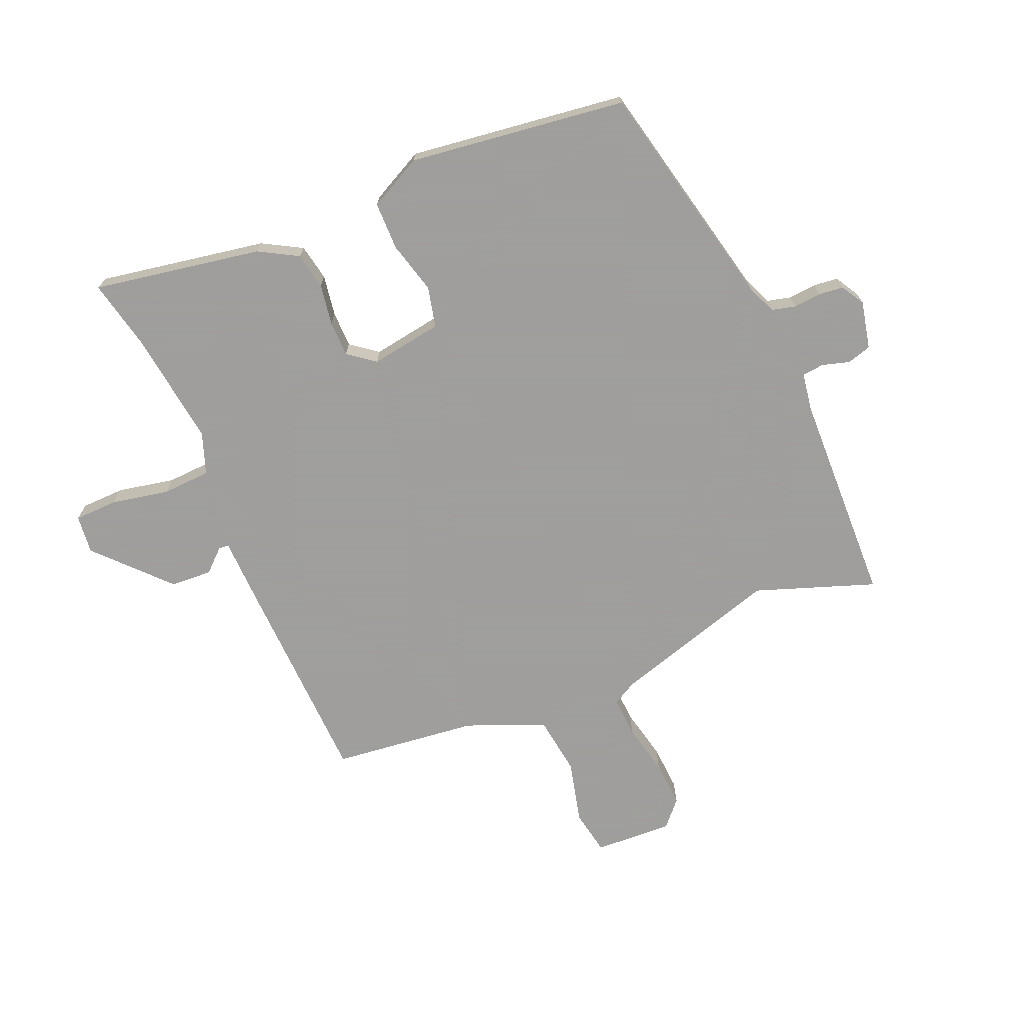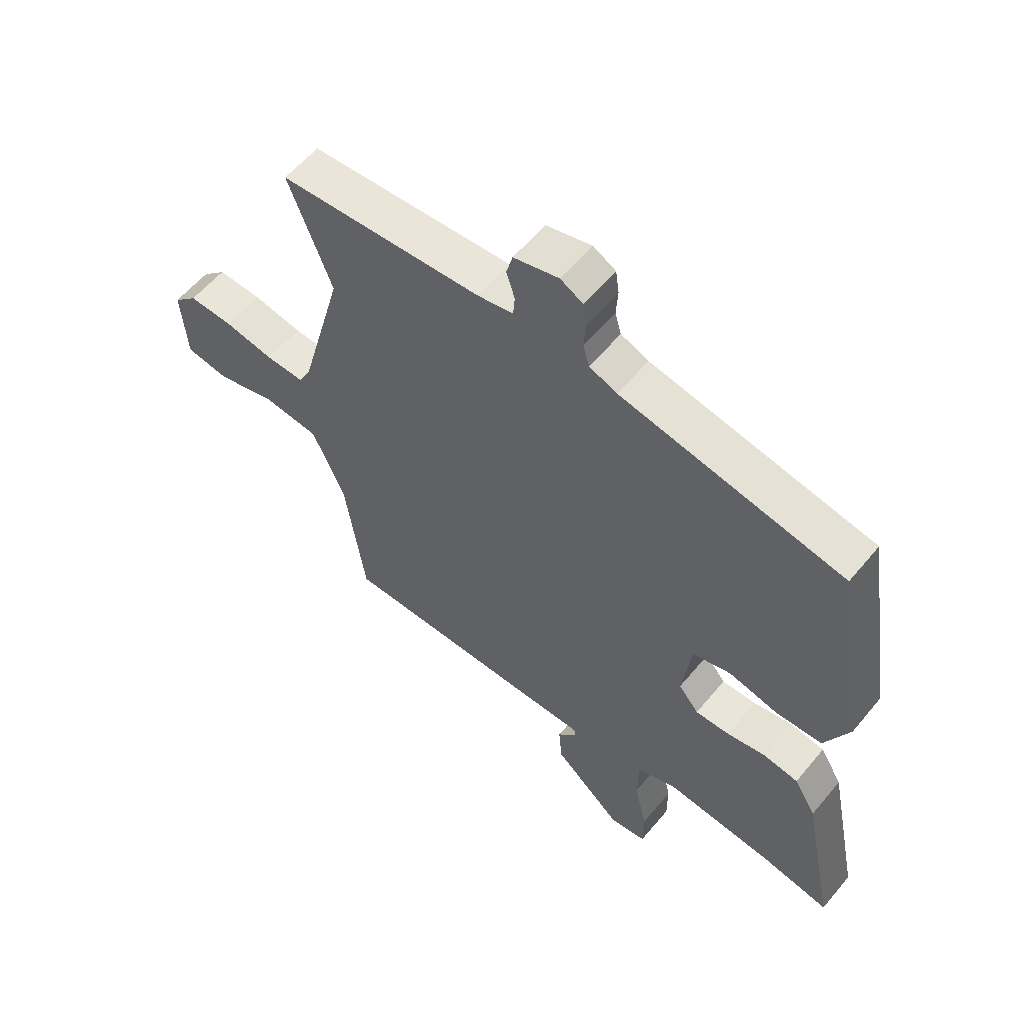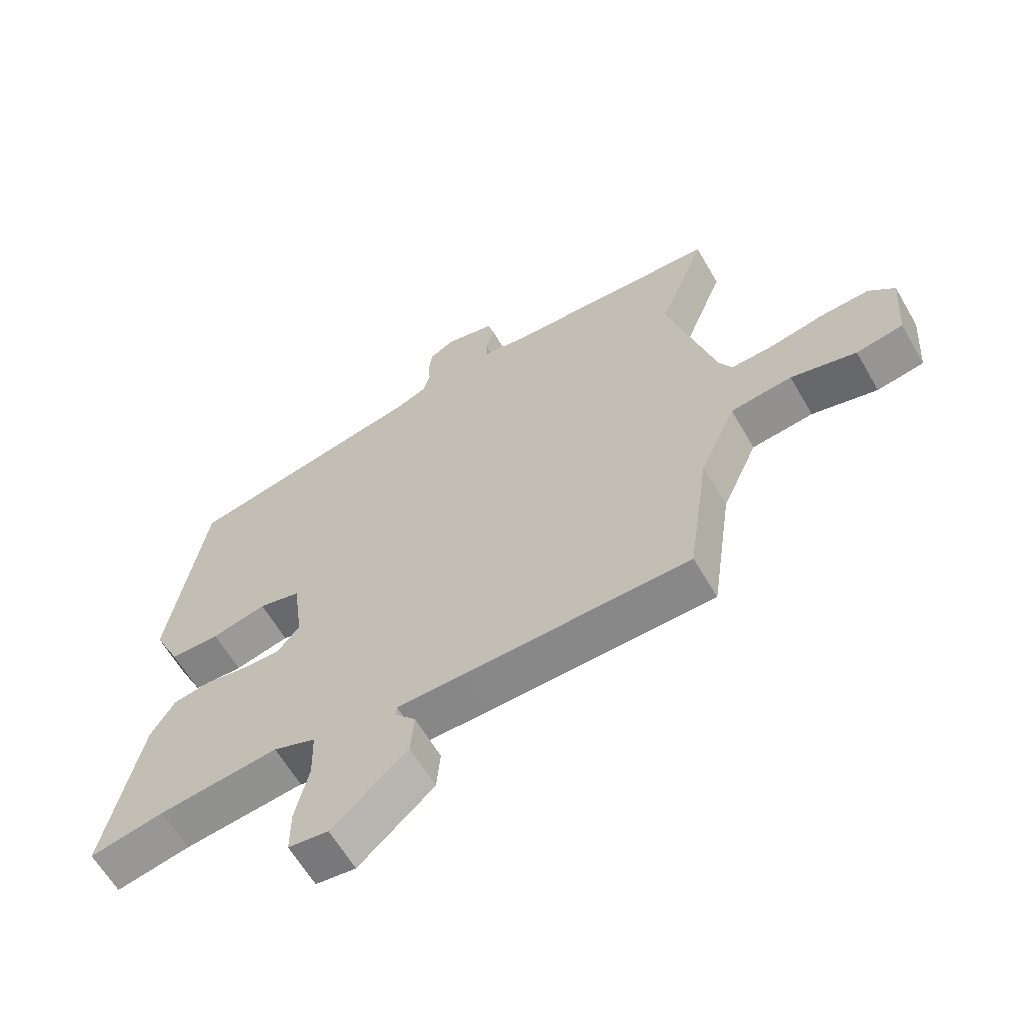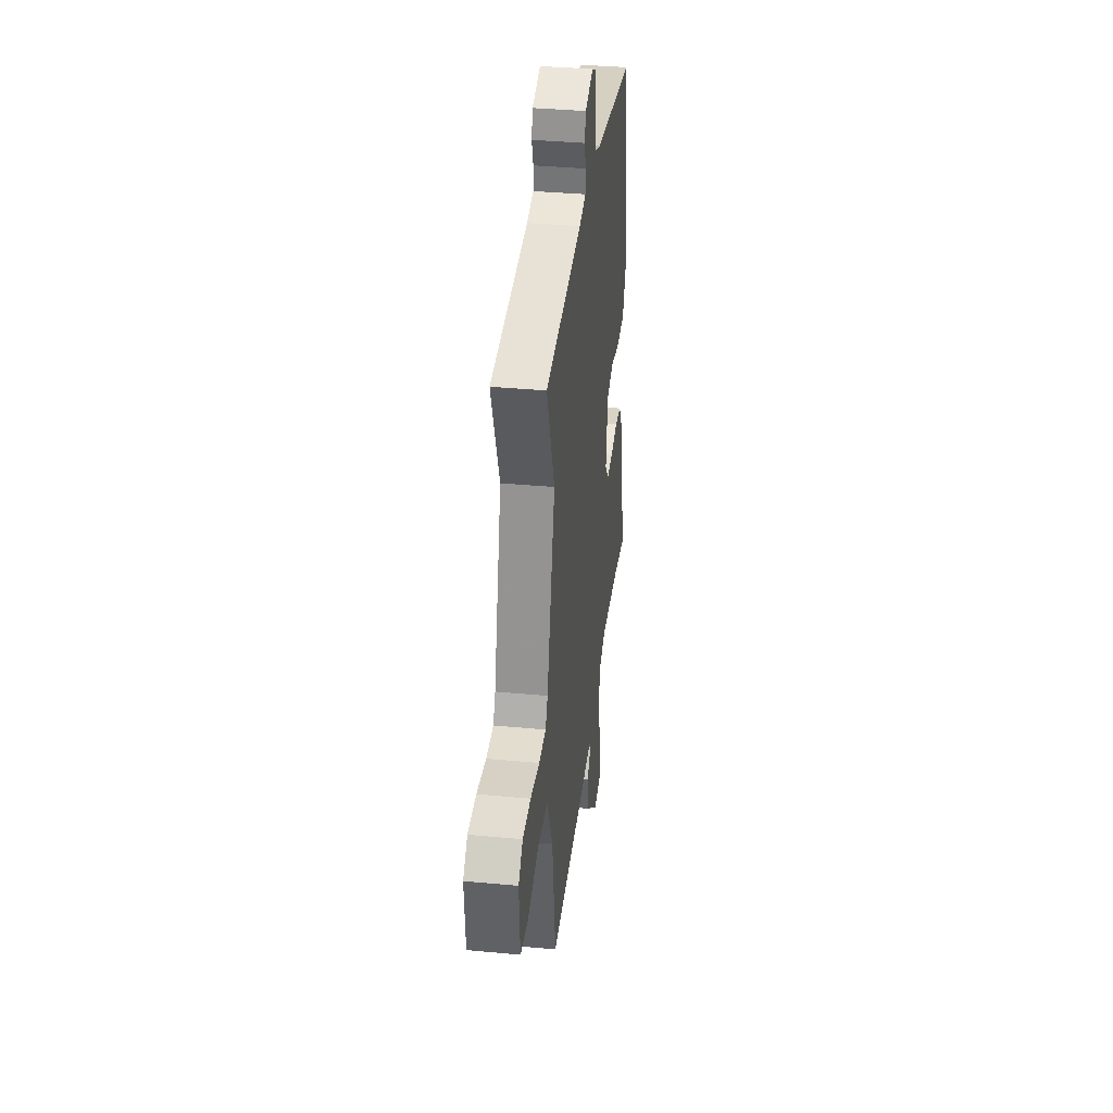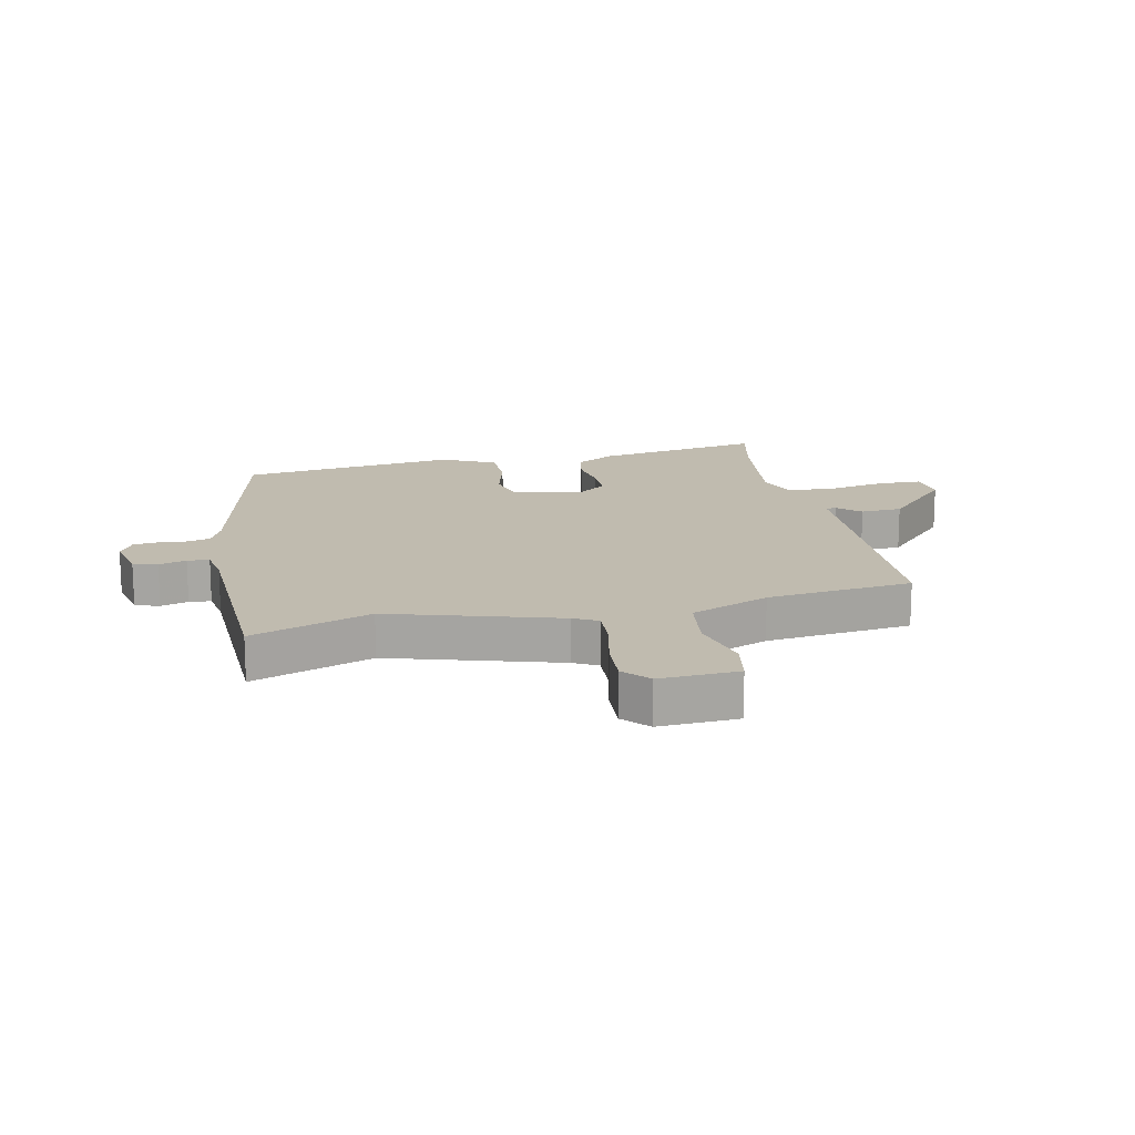
<metadata>
{"format":"obj","ext":"obj","renderer":"f3d","projection":"perspective","resolution":1024,"background":"white","views":[{"elev":-71.1,"azim":-65.5,"up":"+Y"},{"elev":57.9,"azim":-140.7,"up":"+Z"},{"elev":-62.5,"azim":30.1,"up":"+Z"},{"elev":37.2,"azim":96.8,"up":"+Z"},{"elev":15.9,"azim":79.4,"up":"+Y"}]}
</metadata>
<code>
v 0.422 0.07 -0.523
v 0.06 0.07 -0.526
v -0.053 0.07 -0.526
v -0.055 0.07 -0.543
v -0.021 0.07 -0.582
v -0.027 0.07 -0.652
v -0.149 0.07 -0.76
v -0.214 0.07 -0.751
v -0.214 0.07 -0.678
v -0.192 0.07 -0.581
v -0.194 0.07 -0.499
v -0.263 0.07 -0.472
v -0.458 0.07 -0.492
v -0.578 0.07 -0.515
v -0.52 0.07 -0.232
v -0.481 0.07 -0.167
v -0.419 0.07 -0.157
v -0.35 0.07 -0.17
v -0.289 0.07 -0.171
v -0.253 0.07 -0.127
v -0.269 0.07 -0.005
v -0.337 0.07 0.013
v -0.426 0.07 -0.008
v -0.507 0.07 -0.005
v -0.55 0.07 0.086
v -0.492 0.07 0.452
v -0.098 0.07 0.529
v -0.049 0.07 0.549
v -0.038 0.07 0.588
v -0.041 0.07 0.635
v -0.035 0.07 0.677
v 0.005 0.07 0.699
v 0.085 0.07 0.679
v 0.096 0.07 0.638
v 0.081 0.07 0.592
v 0.084 0.07 0.555
v 0.148 0.07 0.543
v 0.508 0.07 0.522
v 0.431 0.07 0.323
v 0.508 0.07 0.038
v 0.529 0.07 -0.003
v 0.598 0.07 -0.001
v 0.686 0.07 0.016
v 0.765 0.07 0.019
v 0.807 0.07 -0.021
v 0.797 0.07 -0.153
v 0.721 0.07 -0.165
v 0.615 0.07 -0.136
v 0.515 0.07 -0.147
v 0.457 0.07 -0.278
v 0.422 0 -0.523
v 0.06 0 -0.526
v -0.053 0 -0.526
v -0.055 0 -0.543
v -0.021 0 -0.582
v -0.027 0 -0.652
v -0.149 0 -0.76
v -0.214 0 -0.751
v -0.214 0 -0.678
v -0.192 0 -0.581
v -0.194 0 -0.499
v -0.263 0 -0.472
v -0.458 0 -0.492
v -0.578 0 -0.515
v -0.52 0 -0.232
v -0.481 0 -0.167
v -0.419 0 -0.157
v -0.35 0 -0.17
v -0.289 0 -0.171
v -0.253 0 -0.127
v -0.269 0 -0.005
v -0.337 0 0.013
v -0.426 0 -0.008
v -0.507 0 -0.005
v -0.55 0 0.086
v -0.492 0 0.452
v -0.098 0 0.529
v -0.049 0 0.549
v -0.038 0 0.588
v -0.041 0 0.635
v -0.035 0 0.677
v 0.005 0 0.699
v 0.085 0 0.679
v 0.096 0 0.638
v 0.081 0 0.592
v 0.084 0 0.555
v 0.148 0 0.543
v 0.508 0 0.522
v 0.431 0 0.323
v 0.508 0 0.038
v 0.529 0 -0.003
v 0.598 0 -0.001
v 0.686 0 0.016
v 0.765 0 0.019
v 0.807 0 -0.021
v 0.797 0 -0.153
v 0.721 0 -0.165
v 0.615 0 -0.136
v 0.515 0 -0.147
v 0.457 0 -0.278
f 45 46 47 48
f 45 48 49
f 42 43 44 45
f 41 42 45 49
f 40 41 49 50
f 37 38 39
f 36 37 39 40
f 32 33 34 35
f 32 35 36
f 29 30 31 32
f 28 29 32 36
f 27 28 36 40
f 22 23 24 25
f 21 22 25 26
f 15 16 17 18
f 13 14 15 18
f 12 13 18 19
f 11 12 19 20
f 7 8 9 10
f 7 10 11
f 4 5 6 7
f 3 4 7 11
f 50 1 2 3
f 21 26 27 40
f 20 21 40 50
f 3 11 20 50
f 98 97 96 95
f 99 98 95
f 95 94 93 92
f 99 95 92 91
f 100 99 91 90
f 89 88 87
f 90 89 87 86
f 85 84 83 82
f 86 85 82
f 82 81 80 79
f 86 82 79 78
f 90 86 78 77
f 75 74 73 72
f 76 75 72 71
f 68 67 66 65
f 68 65 64 63
f 69 68 63 62
f 70 69 62 61
f 60 59 58 57
f 61 60 57
f 57 56 55 54
f 61 57 54 53
f 53 52 51 100
f 90 77 76 71
f 100 90 71 70
f 100 70 61 53
f 1 51 52 2
f 2 52 53 3
f 3 53 54 4
f 4 54 55 5
f 5 55 56 6
f 6 56 57 7
f 7 57 58 8
f 8 58 59 9
f 9 59 60 10
f 10 60 61 11
f 11 61 62 12
f 12 62 63 13
f 13 63 64 14
f 14 64 65 15
f 15 65 66 16
f 16 66 67 17
f 17 67 68 18
f 18 68 69 19
f 19 69 70 20
f 20 70 71 21
f 21 71 72 22
f 22 72 73 23
f 23 73 74 24
f 24 74 75 25
f 25 75 76 26
f 26 76 77 27
f 27 77 78 28
f 28 78 79 29
f 29 79 80 30
f 30 80 81 31
f 31 81 82 32
f 32 82 83 33
f 33 83 84 34
f 34 84 85 35
f 35 85 86 36
f 36 86 87 37
f 37 87 88 38
f 38 88 89 39
f 39 89 90 40
f 40 90 91 41
f 41 91 92 42
f 42 92 93 43
f 43 93 94 44
f 44 94 95 45
f 45 95 96 46
f 46 96 97 47
f 47 97 98 48
f 48 98 99 49
f 49 99 100 50
f 50 100 51 1

</code>
